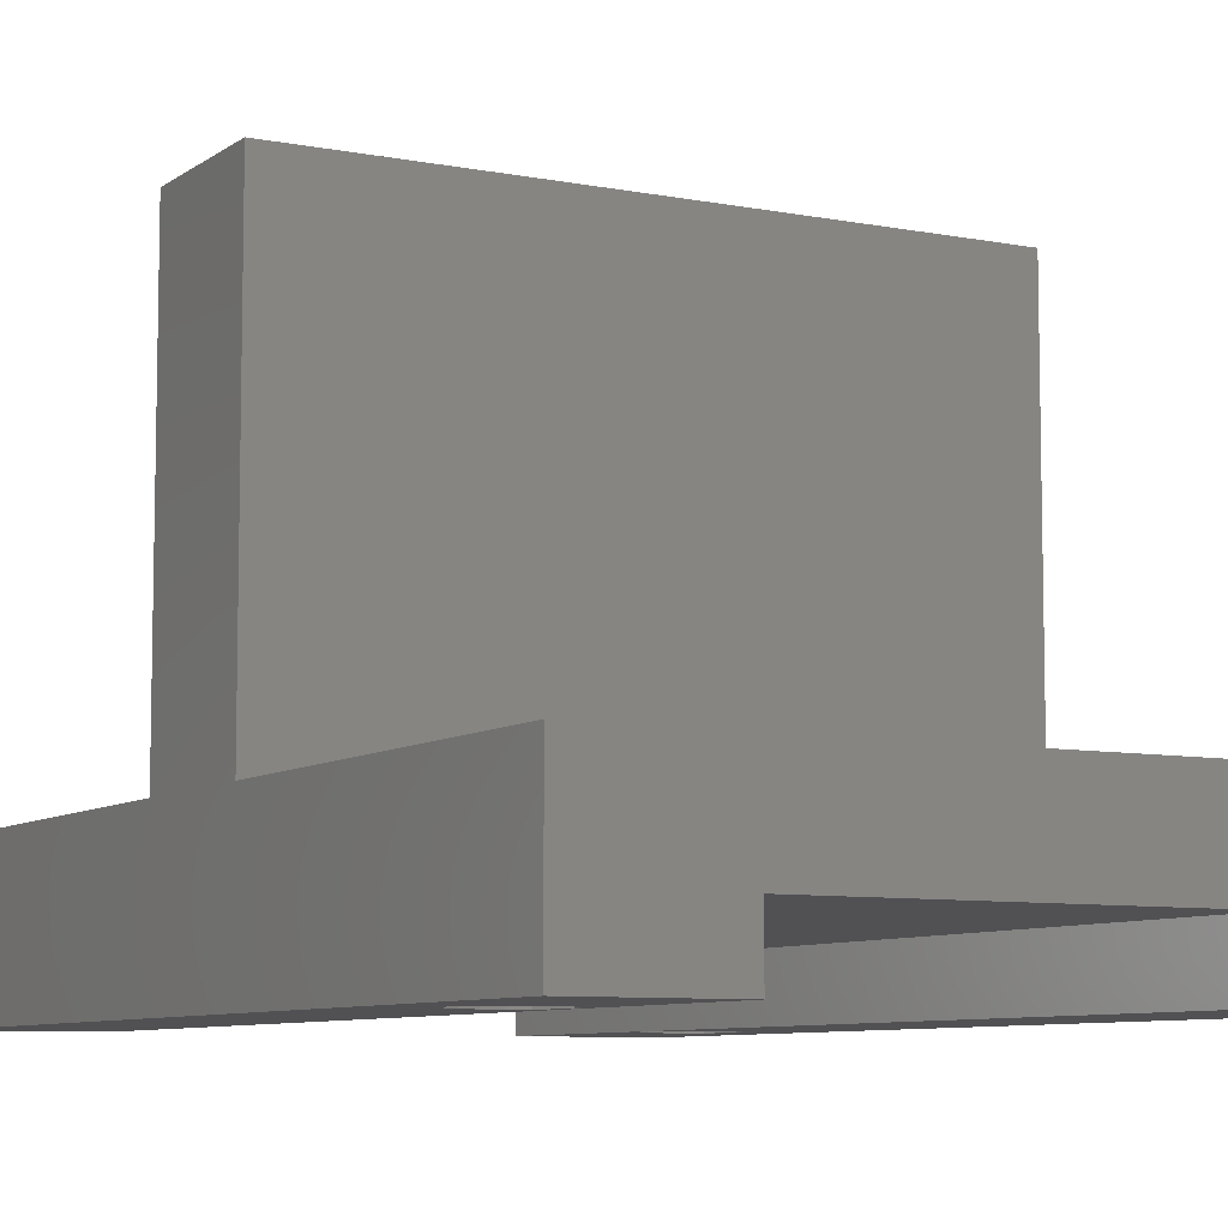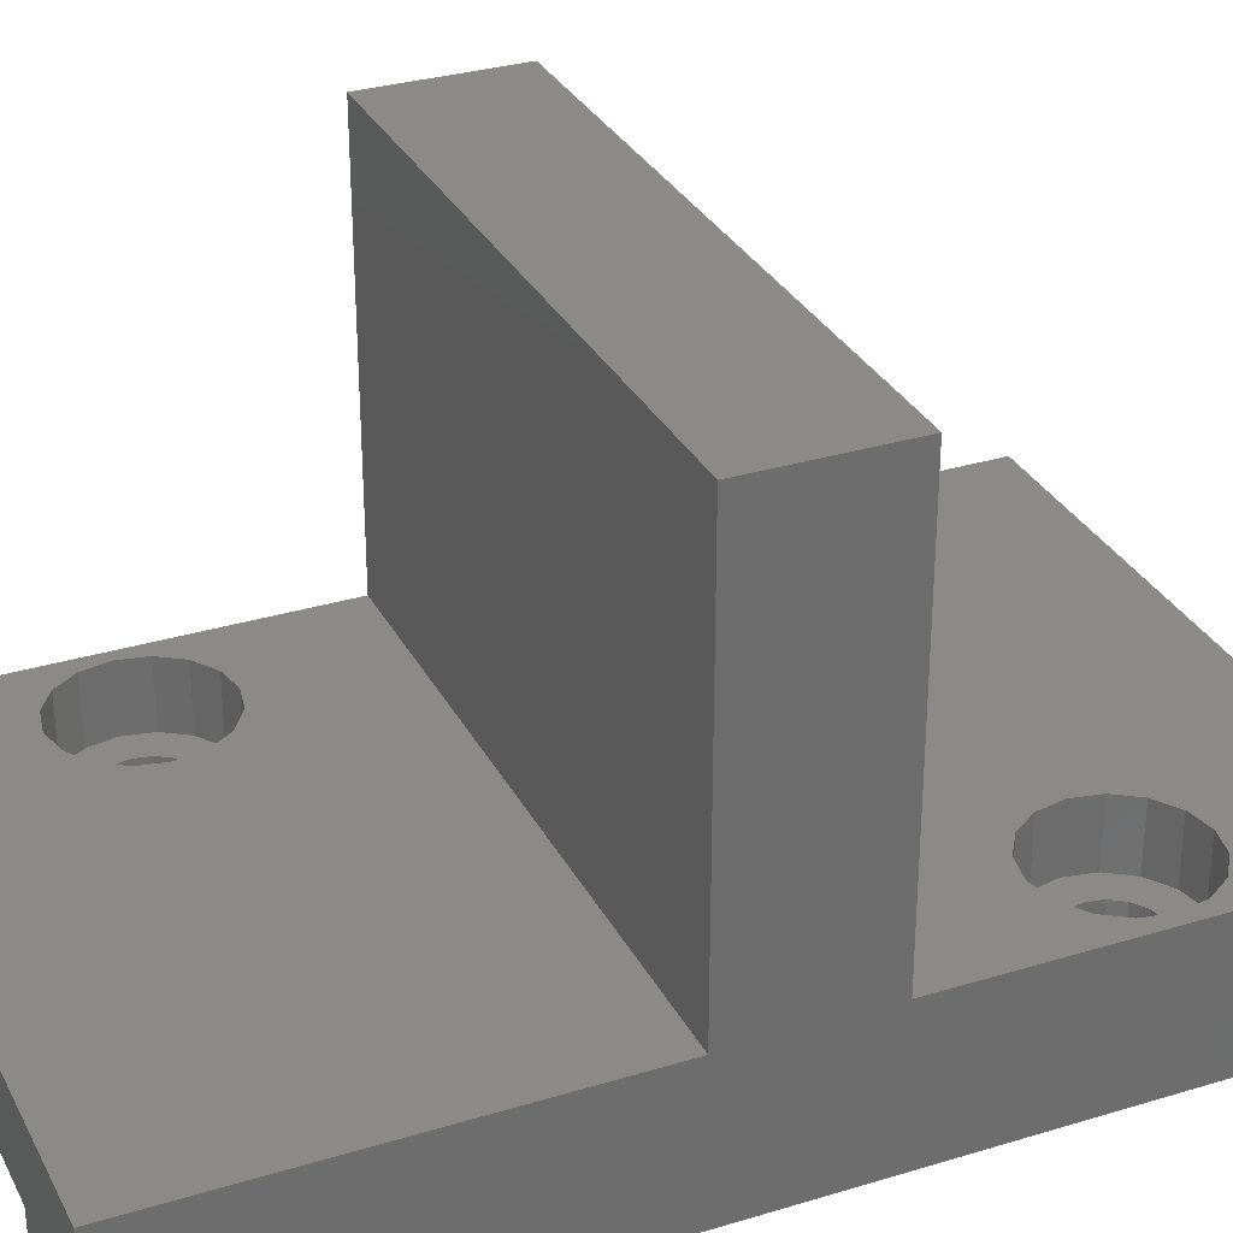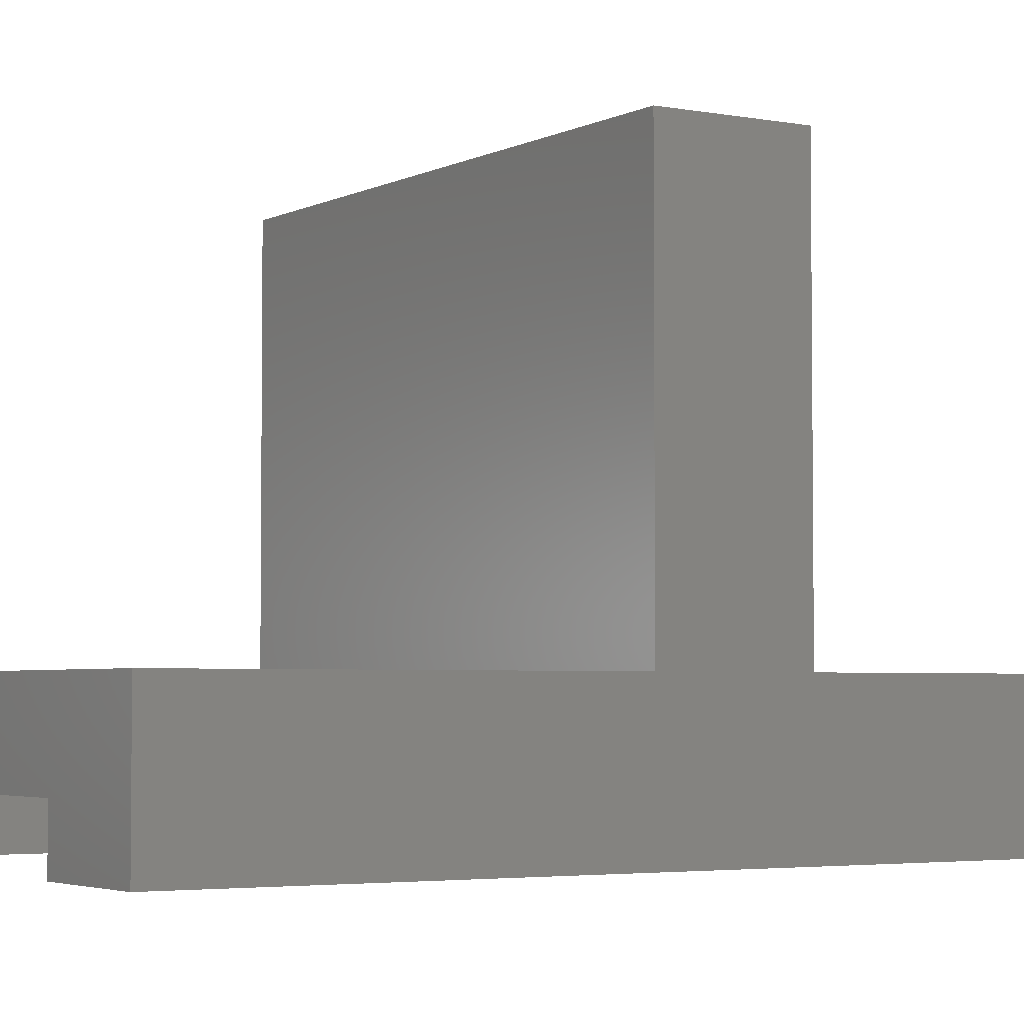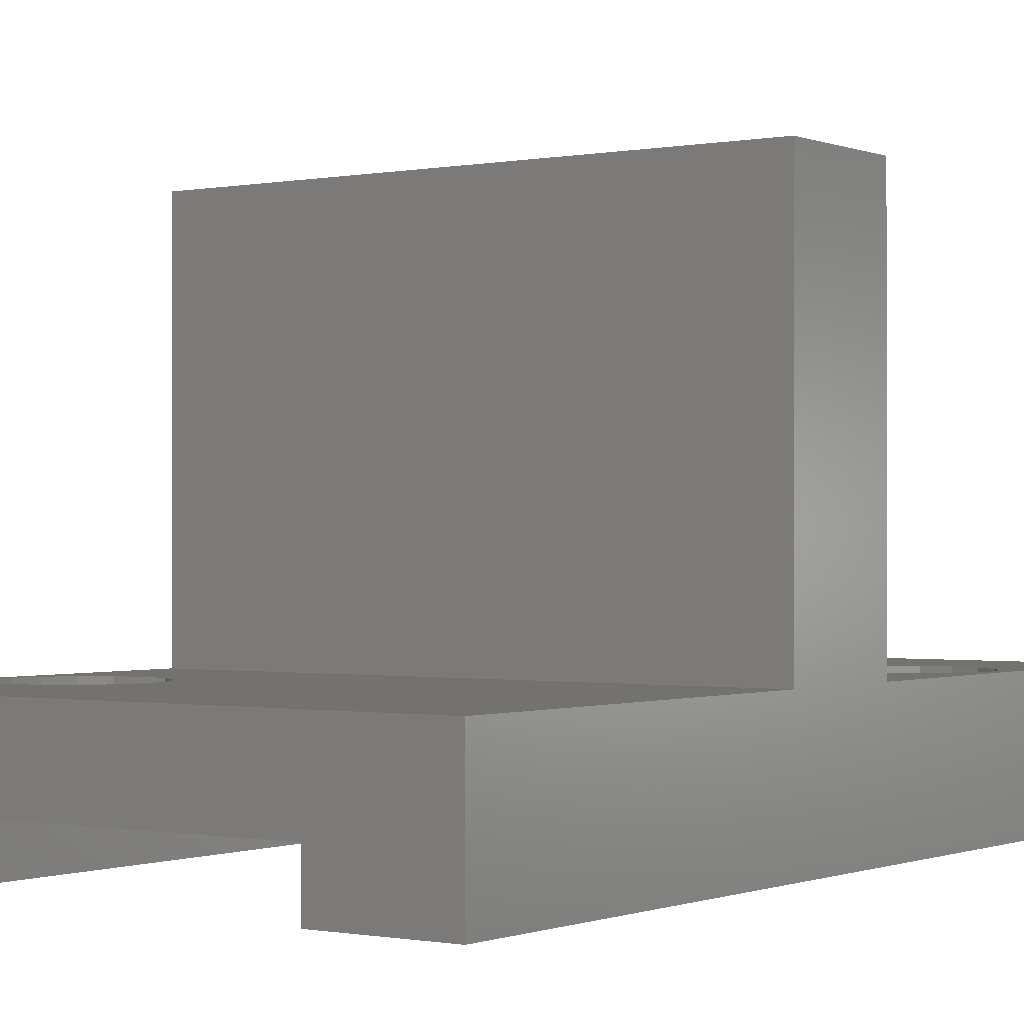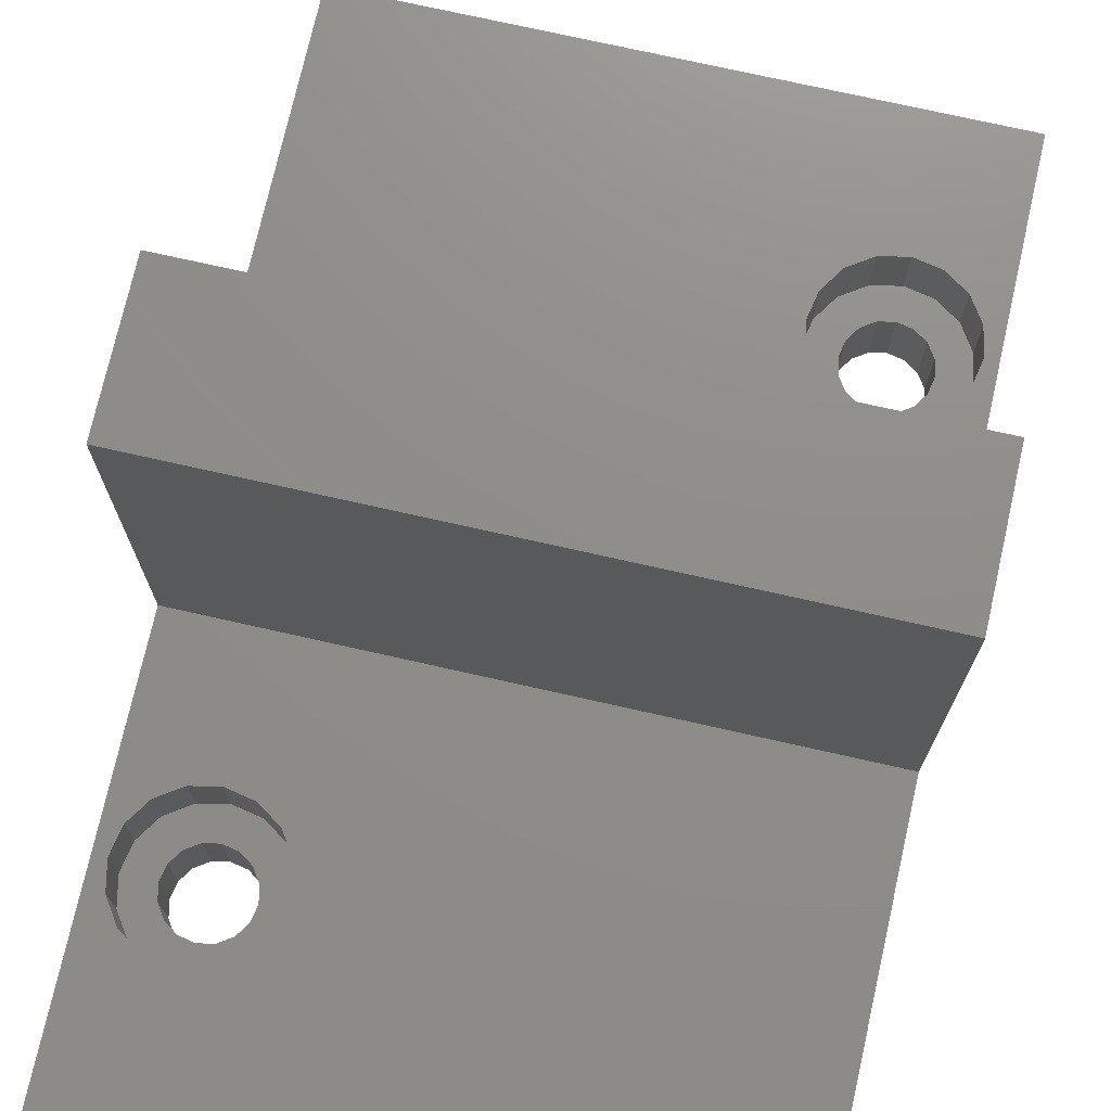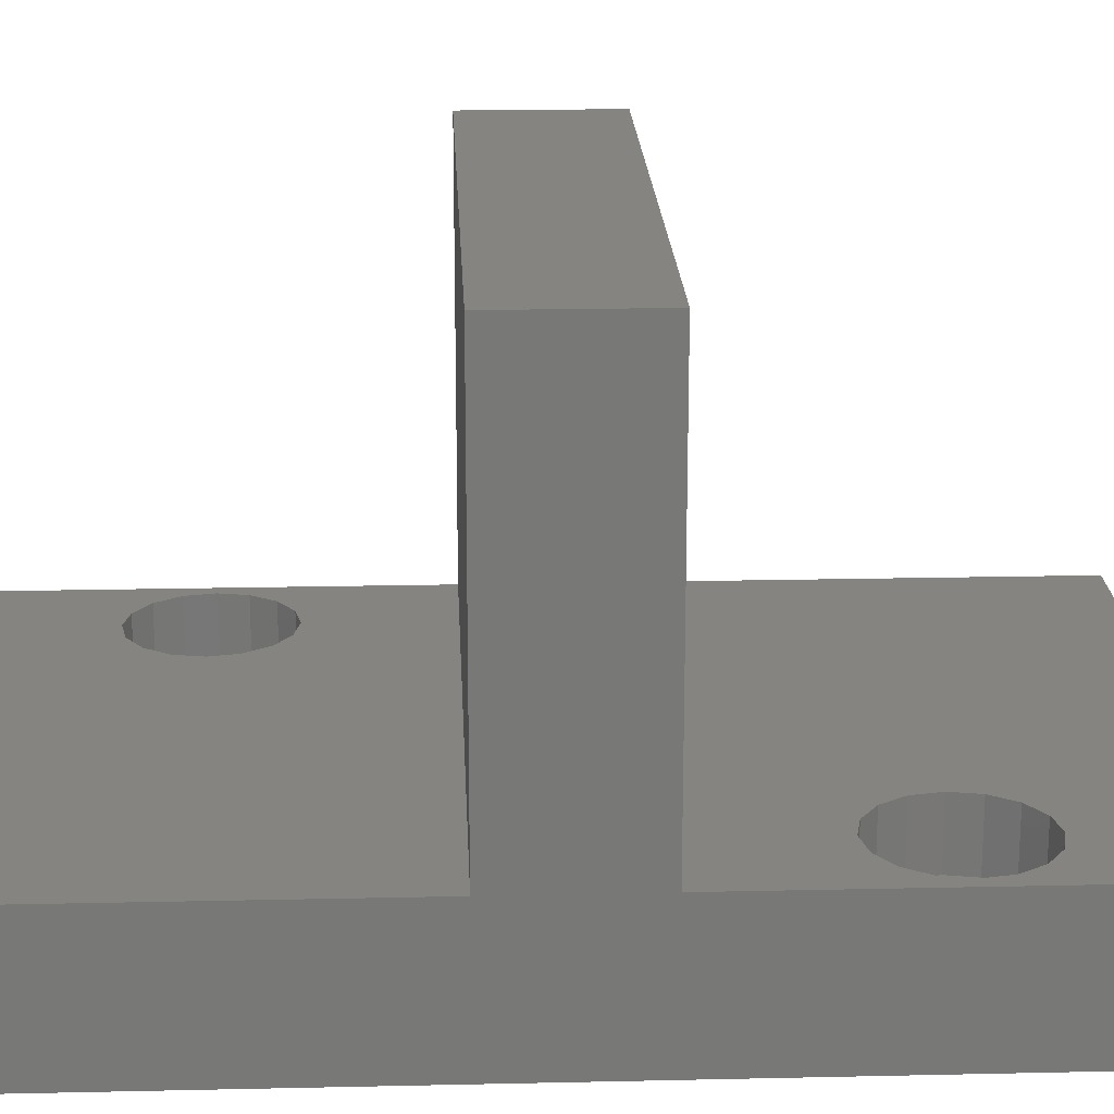
<metadata>
{"format":"stl","ext":"stl","renderer":"f3d","projection":"perspective","resolution":1024,"background":"white","views":[{"elev":-7.8,"azim":-28.9,"up":"+Z"},{"elev":31.0,"azim":-113.6,"up":"+Z"},{"elev":-3.6,"azim":57.9,"up":"+Z"},{"elev":-0.5,"azim":35.5,"up":"+Z"},{"elev":73.8,"azim":12.7,"up":"+Z"},{"elev":19.6,"azim":-92.4,"up":"+Z"}]}
</metadata>
<code>
# stl→obj: 152 verts, 308 faces
v -8.75 10 0
v -8.902 10.77 3.75
v -8.902 10.77 0
v -8.75 10 3.75
v -11.52 11.85 0
v -10.75 12 3.75
v -11.52 11.85 3.75
v -10.75 12 0
v -9.985 11.85 0
v -9.336 11.41 3.75
v -9.985 11.85 3.75
v -9.336 11.41 0
v -12.6 10.77 3.75
v -12.16 11.41 0
v -12.16 11.41 3.75
v -12.6 10.77 0
v -12.75 10 3.75
v -12.75 10 0
v -8.902 9.235 0
v -8.902 9.235 3.75
v -10.75 8 0
v -11.52 8.152 3.75
v -10.75 8 3.75
v -11.52 8.152 0
v -12.16 8.586 3.75
v -12.6 9.235 0
v -12.6 9.235 3.75
v -12.16 8.586 0
v -9.336 8.586 0
v -9.336 8.586 3.75
v -9.985 8.152 3.75
v -9.985 8.152 0
v -7.15 10 3.75
v -7.424 11.38 7
v -7.424 11.38 3.75
v -7.15 10 7
v -10.75 13.6 3.75
v -9.372 13.33 7
v -10.75 13.6 7
v -9.372 13.33 3.75
v -14.08 8.622 7
v -14.35 10 3.75
v -14.35 10 7
v -14.08 8.622 3.75
v -9.372 6.674 3.75
v -10.75 6.4 7
v -9.372 6.674 7
v -10.75 6.4 3.75
v -8.204 12.55 7
v -8.204 12.55 3.75
v -12.13 13.33 3.75
v -12.13 13.33 7
v -7.424 8.622 3.75
v -13.3 12.55 3.75
v -14.08 11.38 3.75
v -8.204 7.454 3.75
v -12.13 6.674 3.75
v -13.3 7.454 3.75
v -13.3 12.55 7
v -14.08 11.38 7
v -7.424 8.622 7
v -8.204 7.454 7
v -13.3 7.454 7
v -12.13 6.674 7
v 12.75 37 0
v 12.6 37.77 3.75
v 12.6 37.77 0
v 12.75 37 3.75
v 9.985 38.85 0
v 10.75 39 3.75
v 9.985 38.85 3.75
v 10.75 39 0
v 12.16 35.59 0
v 11.52 35.15 3.75
v 12.16 35.59 3.75
v 11.52 35.15 0
v 11.52 38.85 0
v 12.16 38.41 3.75
v 11.52 38.85 3.75
v 12.16 38.41 0
v 8.902 37.77 3.75
v 9.336 38.41 0
v 9.336 38.41 3.75
v 8.902 37.77 0
v 8.75 37 3.75
v 8.75 37 0
v 12.6 36.23 0
v 12.6 36.23 3.75
v 10.75 35 0
v 9.985 35.15 3.75
v 10.75 35 3.75
v 9.985 35.15 0
v 9.336 35.59 3.75
v 8.902 36.23 0
v 8.902 36.23 3.75
v 9.336 35.59 0
v 14.35 37 3.75
v 14.08 38.38 7
v 14.08 38.38 3.75
v 14.35 37 7
v 9.372 40.33 3.75
v 10.75 40.6 7
v 9.372 40.33 7
v 10.75 40.6 3.75
v 12.13 40.33 3.75
v 13.3 39.55 7
v 12.13 40.33 7
v 13.3 39.55 3.75
v 7.424 38.38 7
v 8.204 39.55 3.75
v 8.204 39.55 7
v 7.424 38.38 3.75
v 14.08 35.62 3.75
v 13.3 34.45 3.75
v 12.13 33.67 3.75
v 10.75 33.4 3.75
v 9.372 33.67 3.75
v 8.204 34.45 3.75
v 7.424 35.62 3.75
v 7.15 37 3.75
v 7.15 37 7
v 12.13 33.67 7
v 13.3 34.45 7
v 14.08 35.62 7
v 9.372 33.67 7
v 10.75 33.4 7
v 8.204 34.45 7
v 7.424 35.62 7
v -15 47 0
v -15 27 7
v -15 47 7
v -15 20 7
v -15 27 27
v -15 0 0
v -15 0 7
v -15 20 27
v 15 20 27
v 15 27 27
v 15 27 7
v 15 47 0
v 15 47 7
v 15 20 7
v 15 0 0
v 15 0 7
v -8.5 0 0
v -8.5 47 0
v 8.5 0 0
v 8.5 47 0
v -8.5 0 2.75
v 8.5 0 2.75
v 8.5 47 2.75
v -8.5 47 2.75
f 1 2 3
f 2 1 4
f 5 6 7
f 6 5 8
f 9 10 11
f 10 9 12
f 3 10 12
f 10 3 2
f 8 11 6
f 11 8 9
f 13 14 15
f 14 13 16
f 17 16 13
f 16 17 18
f 14 7 15
f 7 14 5
f 19 4 1
f 4 19 20
f 21 22 23
f 22 21 24
f 25 26 27
f 26 25 28
f 27 18 17
f 18 27 26
f 29 20 19
f 20 29 30
f 29 31 30
f 31 29 32
f 32 23 31
f 23 32 21
f 24 25 22
f 25 24 28
f 33 34 35
f 34 33 36
f 37 38 39
f 38 37 40
f 41 42 43
f 42 41 44
f 45 46 47
f 46 45 48
f 40 49 38
f 49 40 50
f 35 49 50
f 49 35 34
f 51 39 52
f 39 51 37
f 4 33 35
f 2 35 50
f 33 4 53
f 20 53 4
f 35 2 4
f 50 10 2
f 40 10 50
f 40 11 10
f 37 11 40
f 37 6 11
f 37 7 6
f 51 7 37
f 51 15 7
f 54 15 51
f 15 54 13
f 55 13 54
f 53 20 56
f 30 56 20
f 30 45 56
f 31 45 30
f 23 45 31
f 23 48 45
f 22 48 23
f 22 57 48
f 25 57 22
f 58 25 27
f 44 27 17
f 13 55 17
f 25 58 57
f 42 17 55
f 27 44 58
f 17 42 44
f 54 52 59
f 52 54 51
f 43 55 60
f 55 43 42
f 60 54 59
f 54 60 55
f 53 36 33
f 36 53 61
f 56 47 62
f 47 56 45
f 56 61 53
f 61 56 62
f 63 44 41
f 44 63 58
f 48 64 46
f 64 48 57
f 57 63 64
f 63 57 58
f 65 66 67
f 66 65 68
f 69 70 71
f 70 69 72
f 73 74 75
f 74 73 76
f 77 78 79
f 78 77 80
f 67 78 80
f 78 67 66
f 72 79 70
f 79 72 77
f 81 82 83
f 82 81 84
f 85 84 81
f 84 85 86
f 82 71 83
f 71 82 69
f 87 68 65
f 68 87 88
f 89 90 91
f 90 89 92
f 93 94 95
f 94 93 96
f 95 86 85
f 86 95 94
f 73 88 87
f 88 73 75
f 76 91 74
f 91 76 89
f 92 93 90
f 93 92 96
f 97 98 99
f 98 97 100
f 101 102 103
f 102 101 104
f 105 106 107
f 106 105 108
f 99 106 108
f 106 99 98
f 104 107 102
f 107 104 105
f 109 110 111
f 110 109 112
f 68 97 99
f 66 99 108
f 97 68 113
f 88 113 68
f 99 66 68
f 108 78 66
f 105 78 108
f 105 79 78
f 104 79 105
f 104 70 79
f 104 71 70
f 101 71 104
f 101 83 71
f 110 83 101
f 83 110 81
f 112 81 110
f 113 88 114
f 75 114 88
f 75 115 114
f 74 115 75
f 91 115 74
f 91 116 115
f 90 116 91
f 90 117 116
f 93 117 90
f 118 93 95
f 119 95 85
f 81 112 85
f 93 118 117
f 120 85 112
f 95 119 118
f 85 120 119
f 121 112 109
f 112 121 120
f 110 103 111
f 103 110 101
f 114 122 123
f 122 114 115
f 113 100 97
f 100 113 124
f 116 125 126
f 125 116 117
f 127 119 128
f 119 127 118
f 128 120 121
f 120 128 119
f 114 124 113
f 124 114 123
f 115 126 122
f 126 115 116
f 117 127 125
f 127 117 118
f 129 130 131
f 130 132 133
f 129 132 130
f 134 132 129
f 132 134 135
f 133 132 136
f 133 137 138
f 137 133 136
f 138 137 139
f 139 140 141
f 142 139 137
f 142 140 139
f 143 142 144
f 142 143 140
f 145 1 146
f 145 19 1
f 145 29 19
f 145 32 29
f 145 21 32
f 134 21 145
f 21 134 24
f 24 134 28
f 26 134 18
f 28 134 26
f 3 146 1
f 12 146 3
f 9 146 12
f 8 146 9
f 129 8 5
f 129 5 14
f 129 14 16
f 129 16 18
f 129 18 134
f 8 129 146
f 143 65 140
f 143 87 65
f 143 73 87
f 143 76 73
f 143 89 76
f 147 89 143
f 89 147 92
f 92 147 96
f 96 147 94
f 94 147 86
f 67 140 65
f 80 140 67
f 77 140 80
f 72 140 77
f 148 72 69
f 148 69 82
f 148 82 84
f 72 148 140
f 86 148 84
f 148 86 147
f 135 149 144
f 134 149 135
f 149 134 145
f 150 144 149
f 143 150 147
f 150 143 144
f 141 151 131
f 140 151 141
f 151 140 148
f 152 131 151
f 129 152 146
f 152 129 131
f 142 36 144
f 142 34 36
f 142 49 34
f 142 38 49
f 132 38 142
f 38 132 39
f 60 132 43
f 59 132 60
f 52 132 59
f 39 132 52
f 61 144 36
f 62 144 61
f 47 144 62
f 135 47 46
f 135 46 64
f 47 135 144
f 63 135 64
f 41 135 63
f 43 135 41
f 135 43 132
f 132 137 136
f 137 132 142
f 141 100 139
f 141 98 100
f 141 106 98
f 141 107 106
f 141 102 107
f 141 103 102
f 131 103 141
f 109 131 121
f 111 131 109
f 103 131 111
f 124 139 100
f 123 139 124
f 122 139 123
f 126 139 122
f 125 139 126
f 130 125 127
f 130 121 131
f 121 130 128
f 128 130 127
f 125 130 139
f 139 133 138
f 133 139 130
f 149 146 152
f 146 149 145
f 149 151 150
f 151 149 152
f 147 151 148
f 151 147 150

</code>
